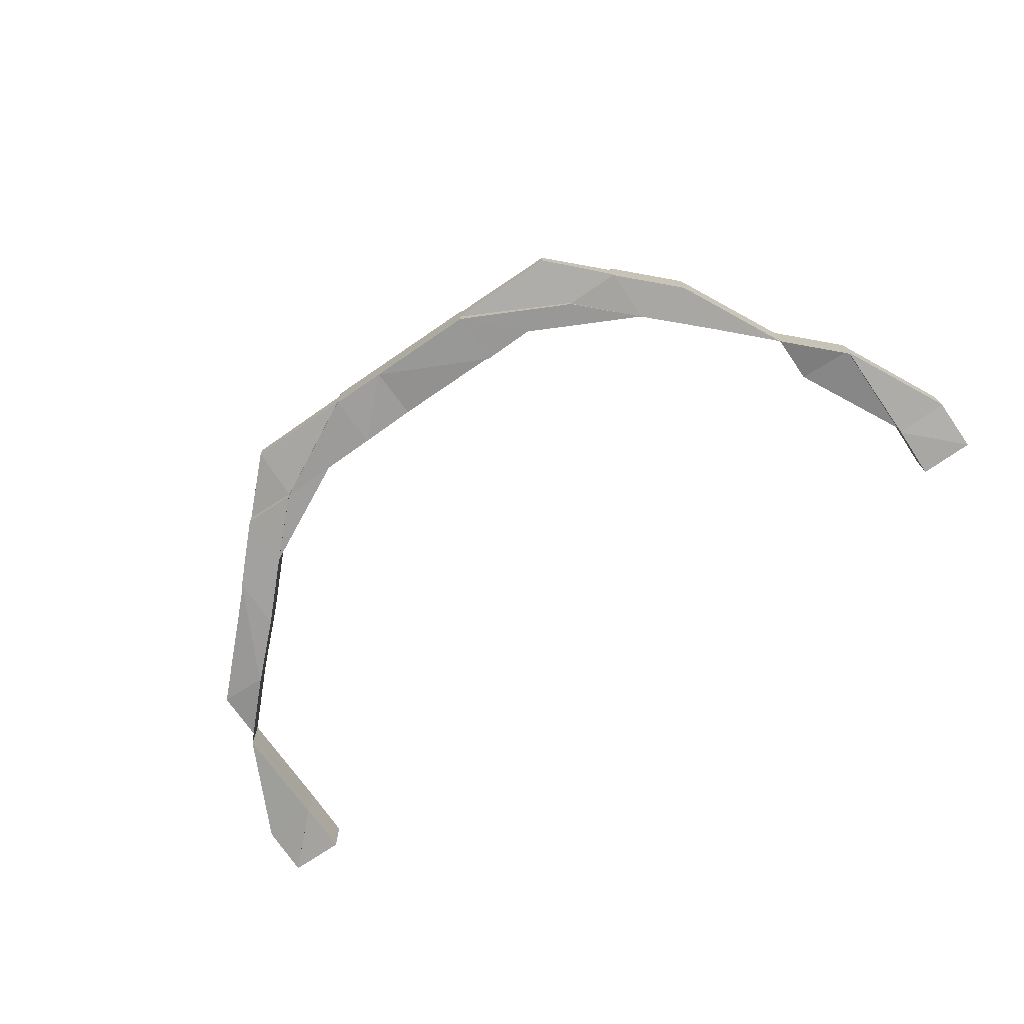
<metadata>
{"format":"obj","ext":"obj","renderer":"f3d","projection":"perspective","resolution":1024,"background":"white","views":[{"elev":-72.0,"azim":34.7,"up":"+Z"}]}
</metadata>
<code>
o 10118
v 2250 1880 17.27
v 2250 1880 17.27
v 2250 1880 17.27
v 2250 1880 17.27
v 2250 1880 17.27
v 2250 1880 17.27
v 2250 1880 17.27
v 2250 1880 17.27
v 2250 1880 17.27
v 2250 1880 17.27
v 2250 1880 17.26
v 2250 1880 17.26
v 2250 1880 17.26
v 2250 1880 17.26
v 2250 1880 17.27
v 2250 1880 17.27
v 2250 1880 17.27
v 2250 1880 17.27
v 2250 1880 17.27
v 2250 1880 17.27
v 2250 1880 17.26
v 2250 1880 17.26
v 2250 1880 17.26
v 2250 1880 17.26
v 2250 1880 17.26
v 2250 1880 17.26
v 2250 1880 17.27
v 2250 1880 17.26
v 2250 1880 17.26
v 2250 1880 17.27
v 2250 1880 17.26
v 2250 1880 17.27
v 2250 1880 17.26
v 2250 1880 17.27
v 2250 1880 17.26
v 2250 1880 17.26
v 2250 1880 17.26
v 2250 1880 17.26
v 2250 1880 17.26
v 2250 1880 17.26
v 2250 1880 17.26
v 2250 1880 17.26
v 2250 1880 17.26
v 2250 1880 17.26
v 2250 1880 17.26
v 2250 1880 17.26
v 2250 1880 17.26
v 2250 1880 17.26
v 2250 1880 17.26
v 2250 1880 17.26
v 2250 1880 17.27
v 2250 1880 17.27
v 2250 1880 17.27
v 2250 1880 17.27
v 2250 1880 17.27
v 2250 1880 17.27
v 2250 1880 17.27
v 2250 1880 17.27
v 2250 1880 17.27
v 2250 1880 17.27
v 2250 1880 17.27
v 2250 1880 17.26
v 2250 1880 17.26
v 2250 1880 17.26
v 2250 1880 17.26
v 2250 1880 17.26
v 2250 1880 17.27
v 2250 1880 17.27
v 2250 1880 17.27
v 2250 1880 17.27
v 2250 1880 17.27
v 2250 1880 17.27
v 2250 1880 17.27
v 2250 1880 17.26
v 2250 1880 17.26
v 2250 1880 17.26
v 2250 1880 17.27
v 2250 1880 17.26
v 2250 1880 17.27
v 2250 1880 17.26
v 2250 1880 17.26
v 2250 1880 17.26
v 2250 1880 17.26
v 2250 1880 17.26
v 2250 1880 17.26
v 2250 1880 17.26
v 2250 1880 17.26
v 2250 1880 17.26
v 2250 1880 17.26
v 2250 1880 17.26
v 2250 1880 17.26
v 2250 1880 17.26
v 2250 1880 17.26
v 2250 1880 17.26
v 2250 1880 17.26
v 2250 1880 17.26
v 2250 1880 17.26
v 2250 1880 17.26
v 2250 1880 17.26
v 2250 1880 17.26
v 2250 1880 17.26
v 2250 1880 17.27
v 2250 1880 17.26
v 2250 1880 17.26
v 2250 1880 17.26
v 2250 1880 17.26
v 2250 1880 17.26
v 2250 1880 17.26
v 2250 1880 17.26
v 2250 1880 17.27
v 2250 1880 17.26
v 2250 1880 17.26
v 2250 1880 17.27
v 2250 1880 17.26
v 2250 1880 17.27
v 2250 1880 17.26
v 2250 1880 17.27
v 2250 1880 17.27
v 2250 1880 17.27
v 2250 1880 17.27
v 2250 1880 17.27
v 2250 1880 17.27
v 2250 1880 17.27
v 2250 1880 17.27
v 2250 1880 17.27
v 2250 1880 17.27
v 2250 1880 17.27
v 2250 1880 17.27
v 2250 1880 17.27
v 2250 1880 17.27
v 2250 1880 17.27
v 2250 1880 17.27
v 2250 1880 17.27
v 2250 1880 17.27
v 2250 1880 17.27
v 2250 1880 17.27
v 2250 1880 17.27
v 2250 1880 17.27
v 2250 1880 17.27
v 2250 1880 17.27
v 2250 1880 17.27
v 2250 1880 17.27
v 2250 1880 17.27
v 2250 1880 17.27
v 2250 1880 17.27
v 2250 1880 17.27
v 2250 1880 17.27
v 2250 1880 17.27
v 2250 1880 17.27
v 2250 1880 17.27
v 2250 1880 17.27
v 2250 1880 17.27
v 2250 1880 17.27
v 2250 1880 17.27
v 2250 1880 17.27
v 2250 1880 17.27
v 2250 1880 17.27
v 2250 1880 17.27
v 2250 1880 17.27
v 2250 1880 17.27
v 2250 1880 17.27
v 2250 1880 17.27
v 2250 1880 17.27
v 2250 1880 17.27
v 2250 1880 17.27
v 2250 1880 17.27
v 2250 1880 17.27
v 2250 1880 17.27
v 2250 1880 17.27
v 2250 1880 17.27
v 2250 1880 17.27
v 2250 1880 17.27
v 2250 1880 17.27
v 2250 1880 17.27
v 2250 1880 17.27
v 2250 1880 17.27
v 2250 1880 17.27
v 2250 1880 17.27
v 2250 1880 17.27
v 2250 1880 17.27
v 2250 1880 17.27
v 2250 1880 17.27
v 2250 1880 17.27
v 2250 1880 17.27
v 2250 1880 17.27
v 2250 1880 17.27
v 2250 1880 17.27
v 2250 1880 17.27
v 2250 1880 17.27
v 2250 1880 17.27
v 2250 1880 17.27
v 2250 1880 17.27
v 2250 1880 17.27
v 2250 1880 17.27
v 2250 1880 17.27
v 2250 1880 17.27
v 2250 1880 17.27
v 2250 1880 17.27
v 2250 1880 17.27
v 2250 1880 17.27
v 2250 1880 17.27
v 2250 1880 17.27
v 2250 1880 17.27
v 2250 1880 17.27
v 2250 1880 17.27
v 2250 1880 17.27
v 2250 1880 17.27
v 2250 1880 17.27
v 2250 1880 17.27
v 2250 1880 17.27
v 2250 1880 17.27
v 2250 1880 17.27
v 2250 1880 17.27
v 2250 1880 17.27
v 2250 1880 17.27
v 2250 1880 17.27
v 2250 1880 17.27
v 2250 1880 17.27
v 2250 1880 17.27
v 2250 1880 17.27
v 2250 1880 17.27
v 2250 1880 17.27
v 2250 1880 17.27
v 2250 1880 17.27
v 2250 1880 17.27
v 2250 1880 17.27
v 2250 1880 17.27
v 2250 1880 17.27
v 2250 1880 17.27
v 2250 1880 17.27
v 2250 1880 17.27
v 2250 1880 17.27
v 2250 1880 17.27
v 2250 1880 17.27
v 2250 1880 17.26
v 2250 1880 17.27
v 2250 1880 17.26
v 2250 1880 17.26
v 2250 1880 17.26
v 2250 1880 17.26
v 2250 1880 17.26
v 2250 1880 17.26
v 2250 1880 17.27
v 2250 1880 17.26
v 2250 1880 17.26
v 2250 1880 17.26
v 2250 1880 17.26
v 2250 1880 17.26
v 2250 1880 17.26
v 2250 1880 17.26
v 2250 1880 17.26
v 2250 1880 17.26
v 2250 1880 17.26
v 2250 1880 17.27
v 2250 1880 17.27
v 2250 1880 17.26
v 2250 1880 17.26
v 2250 1880 17.26
v 2250 1880 17.26
v 2250 1880 17.26
v 2250 1880 17.26
v 2250 1880 17.26
v 2250 1880 17.26
v 2250 1880 17.26
v 2250 1880 17.26
v 2250 1880 17.26
v 2250 1880 17.27
v 2250 1880 17.27
v 2250 1880 17.27
v 2250 1880 17.27
v 2250 1880 17.27
v 2250 1880 17.27
v 2250 1880 17.27
v 2250 1880 17.27
v 2250 1880 17.27
v 2250 1880 17.27
v 2250 1880 17.27
v 2250 1880 17.27
v 2250 1880 17.27
v 2250 1880 17.27
v 2250 1880 17.27
v 2250 1880 17.27
v 2250 1880 17.27
v 2250 1880 17.27
v 2250 1880 17.27
v 2250 1880 17.27
v 2250 1880 17.27
v 2250 1880 17.27
v 2250 1880 17.27
v 2250 1880 17.27
v 2250 1880 17.27
v 2250 1880 17.27
v 2250 1880 17.27
v 2250 1880 17.27
v 2250 1880 17.27
v 2250 1880 17.27
v 2250 1880 17.27
v 2250 1880 17.27
v 2250 1880 17.27
v 2250 1880 17.27
v 2250 1880 17.27
v 2250 1880 17.27
v 2250 1880 17.27
v 2250 1880 17.27
v 2250 1880 17.27
v 2250 1880 17.27
v 2250 1880 17.27
v 2250 1880 17.27
v 2250 1880 17.27
v 2250 1880 17.27
v 2250 1880 17.27
v 2250 1880 17.27
v 2250 1880 17.27
v 2250 1880 17.27
v 2250 1880 17.27
v 2250 1880 17.27
v 2250 1880 17.27
v 2250 1880 17.27
v 2250 1880 17.27
v 2250 1880 17.27
v 2250 1880 17.27
v 2250 1880 17.27
v 2250 1880 17.27
v 2250 1880 17.27
v 2250 1880 17.27
v 2250 1880 17.27
v 2250 1880 17.27
v 2250 1880 17.27
v 2250 1880 17.27
v 2250 1880 17.27
v 2250 1880 17.27
v 2250 1880 17.27
v 2250 1880 17.27
v 2250 1880 17.27
v 2250 1880 17.27
v 2250 1880 17.27
v 2250 1880 17.27
v 2250 1880 17.27
v 2250 1880 17.27
v 2250 1880 17.27
v 2250 1880 17.27
v 2250 1880 17.27
v 2250 1880 17.27
v 2250 1880 17.27
v 2250 1880 17.27
v 2250 1880 17.27
v 2250 1880 17.27
v 2250 1880 17.27
v 2250 1880 17.27
v 2250 1880 17.27
v 2250 1880 17.27
v 2250 1880 17.27
v 2250 1880 17.27
v 2250 1880 17.27
v 2250 1880 17.27
v 2250 1880 17.27
v 2250 1880 17.27
v 2250 1880 17.27
v 2250 1880 17.27
v 2250 1880 17.27
v 2250 1880 17.27
v 2250 1880 17.27
v 2250 1880 17.27
v 2250 1880 17.27
v 2250 1880 17.27
v 2250 1880 17.27
v 2250 1880 17.27
v 2250 1880 17.27
v 2250 1880 17.27
v 2250 1880 17.27
v 2250 1880 17.27
v 2250 1880 17.27
v 2250 1880 17.27
v 2250 1880 17.27
v 2250 1880 17.27
v 2250 1880 17.27
v 2250 1880 17.27
v 2250 1880 17.27
v 2250 1880 17.27
v 2250 1880 17.27
v 2250 1880 17.27
v 2250 1880 17.27
v 2250 1880 17.27
v 2250 1880 17.27
v 2250 1880 17.26
v 2250 1880 17.26
v 2250 1880 17.27
v 2250 1880 17.27
v 2250 1880 17.26
v 2250 1880 17.27
v 2250 1880 17.27
v 2250 1880 17.27
v 2250 1880 17.27
v 2250 1880 17.27
v 2250 1880 17.27
v 2250 1880 17.27
v 2250 1880 17.27
v 2250 1880 17.27
v 2250 1880 17.27
v 2250 1880 17.26
v 2250 1880 17.27
v 2250 1880 17.26
v 2250 1880 17.26
v 2250 1880 17.26
v 2250 1880 17.26
v 2250 1880 17.27
v 2250 1880 17.27
v 2250 1880 17.27
v 2250 1880 17.27
v 2250 1880 17.27
v 2250 1880 17.27
v 2250 1880 17.26
v 2250 1880 17.27
v 2250 1880 17.26
v 2250 1880 17.26
v 2250 1880 17.26
v 2250 1880 17.26
v 2250 1880 17.27
v 2250 1880 17.27
v 2250 1880 17.27
v 2250 1880 17.27
v 2250 1880 17.27
v 2250 1880 17.26
v 2250 1880 17.26
v 2250 1880 17.27
v 2250 1880 17.26
v 2250 1880 17.26
v 2250 1880 17.26
v 2250 1880 17.27
v 2250 1880 17.27
v 2250 1880 17.27
v 2250 1880 17.27
v 2250 1880 17.27
v 2250 1880 17.27
v 2250 1880 17.27
v 2250 1880 17.27
v 2250 1880 17.27
v 2250 1880 17.27
v 2250 1880 17.27
v 2250 1880 17.27
v 2250 1880 17.27
v 2250 1880 17.27
v 2250 1880 17.27
v 2250 1880 17.27
v 2250 1880 17.27
v 2250 1880 17.27
v 2250 1880 17.27
v 2250 1880 17.27
v 2250 1880 17.27
v 2250 1880 17.27
v 2250 1880 17.27
v 2250 1880 17.27
v 2250 1880 17.27
v 2250 1880 17.27
v 2250 1880 17.27
v 2250 1880 17.27
v 2250 1880 17.27
v 2250 1880 17.27
v 2250 1880 17.27
v 2250 1880 17.26
v 2250 1880 17.27
v 2250 1880 17.27
v 2250 1880 17.26
v 2250 1880 17.26
v 2250 1880 17.26
v 2250 1880 17.27
v 2250 1880 17.26
v 2250 1880 17.27
v 2250 1880 17.27
v 2250 1880 17.26
v 2250 1880 17.26
v 2250 1880 17.27
v 2250 1880 17.26
v 2250 1880 17.26
v 2250 1880 17.26
v 2250 1880 17.26
v 2250 1880 17.26
v 2250 1880 17.26
v 2250 1880 17.26
v 2250 1880 17.26
v 2250 1880 17.27
v 2250 1880 17.27
v 2250 1880 17.27
v 2250 1880 17.27
v 2250 1880 17.27
v 2250 1880 17.27
v 2250 1880 17.27
v 2250 1880 17.27
v 2250 1880 17.27
v 2250 1880 17.27
v 2250 1880 17.27
v 2250 1880 17.27
v 2250 1880 17.27
v 2250 1880 17.27
v 2250 1880 17.27
v 2250 1880 17.27
v 2250 1880 17.26
v 2250 1880 17.26
v 2250 1880 17.27
v 2250 1880 17.27
v 2250 1880 17.27
v 2250 1880 17.27
v 2250 1880 17.27
v 2250 1880 17.27
v 2250 1880 17.27
v 2250 1880 17.27
v 2250 1880 17.27
v 2250 1880 17.27
v 2250 1880 17.27
v 2250 1880 17.27
v 2250 1880 17.27
v 2250 1880 17.27
v 2250 1880 17.27
v 2250 1880 17.27
v 2250 1880 17.27
v 2250 1880 17.27
v 2250 1880 17.27
v 2250 1880 17.27
v 2250 1880 17.26
v 2250 1880 17.26
v 2250 1880 17.26
v 2250 1880 17.26
v 2250 1880 17.26
v 2250 1880 17.26
v 2250 1880 17.26
v 2250 1880 17.26
v 2250 1880 17.26
v 2250 1880 17.26
v 2250 1880 17.27
v 2250 1880 17.27
v 2250 1880 17.27
v 2250 1880 17.27
v 2250 1880 17.27
v 2250 1880 17.27
v 2250 1880 17.27
v 2250 1880 17.27
v 2250 1880 17.27
v 2250 1880 17.27
v 2250 1880 17.27
v 2250 1880 17.27
v 2250 1880 17.27
v 2250 1880 17.27
v 2250 1880 17.27
v 2250 1880 17.27
v 2250 1880 17.27
v 2250 1880 17.27
v 2250 1880 17.27
v 2250 1880 17.27
v 2250 1880 17.27
v 2250 1880 17.27
v 2250 1880 17.27
v 2250 1880 17.27
v 2250 1880 17.27
v 2250 1880 17.27
v 2250 1880 17.27
v 2250 1880 17.27
v 2250 1880 17.27
v 2250 1880 17.27
v 2250 1880 17.27
v 2250 1880 17.27
v 2250 1880 17.27
v 2250 1880 17.27
v 2250 1880 17.27
v 2250 1880 17.27
v 2250 1880 17.27
v 2250 1880 17.27
v 2250 1880 17.27
v 2250 1880 17.27
v 2250 1880 17.27
v 2250 1880 17.27
v 2250 1880 17.26
v 2250 1880 17.26
v 2250 1880 17.26
v 2250 1880 17.26
v 2250 1880 17.26
v 2250 1880 17.27
v 2250 1880 17.27
v 2250 1880 17.27
v 2250 1880 17.27
v 2250 1880 17.27
v 2250 1880 17.27
v 2250 1880 17.27
v 2250 1880 17.27
v 2250 1880 17.27
v 2250 1880 17.27
v 2250 1880 17.27
v 2250 1880 17.27
v 2250 1880 17.27
v 2250 1880 17.27
v 2250 1880 17.27
v 2250 1880 17.27
v 2250 1880 17.27
v 2250 1880 17.27
v 2250 1880 17.27
v 2250 1880 17.27
v 2250 1880 17.27
v 2250 1880 17.27
v 2250 1880 17.27
v 2250 1880 17.27
v 2250 1880 17.27
v 2250 1880 17.27
v 2250 1880 17.27
v 2250 1880 17.27
v 2250 1880 17.27
v 2250 1880 17.27
v 2250 1880 17.27
v 2250 1880 17.27
v 2250 1880 17.27
v 2250 1880 17.27
v 2250 1880 17.27
v 2250 1880 17.27
v 2250 1880 17.27
v 2250 1880 17.27
v 2250 1880 17.27
v 2250 1880 17.27
v 2250 1880 17.27
v 2250 1880 17.27
v 2250 1880 17.26
v 2250 1880 17.26
v 2250 1880 17.26
v 2250 1880 17.26
v 2250 1880 17.27
v 2250 1880 17.26
v 2250 1880 17.27
v 2250 1880 17.26
v 2250 1880 17.26
v 2250 1880 17.26
v 2250 1880 17.26
v 2250 1880 17.27
v 2250 1880 17.27
v 2250 1880 17.26
v 2250 1880 17.26
v 2250 1880 17.27
v 2250 1880 17.27
v 2250 1880 17.26
v 2250 1880 17.26
v 2250 1880 17.26
v 2250 1880 17.26
v 2250 1880 17.26
v 2250 1880 17.26
v 2250 1880 17.27
v 2250 1880 17.26
v 2250 1880 17.26
v 2250 1880 17.26
v 2250 1880 17.26
v 2250 1880 17.26
v 2250 1880 17.27
v 2250 1880 17.27
v 2250 1880 17.27
v 2250 1880 17.27
v 2250 1880 17.27
v 2250 1880 17.27
v 2250 1880 17.27
v 2250 1880 17.27
v 2250 1880 17.27
v 2250 1880 17.27
v 2250 1880 17.27
v 2250 1880 17.27
v 2250 1880 17.27
v 2250 1880 17.27
v 2250 1880 17.27
v 2250 1880 17.27
v 2250 1880 17.27
v 2250 1880 17.27
v 2250 1880 17.27
v 2250 1880 17.27
v 2250 1880 17.27
v 2250 1880 17.27
v 2250 1880 17.27
v 2250 1880 17.27
v 2250 1880 17.27
v 2250 1880 17.27
v 2250 1880 17.27
v 2250 1880 17.26
v 2250 1880 17.26
v 2250 1880 17.26
f 1 2 3
f 4 5 1
f 5 6 1
f 6 7 1
f 7 8 1
f 8 9 1
f 9 10 1
f 10 11 1
f 11 12 1
f 12 13 14
f 15 2 1
f 16 15 1
f 15 17 2
f 18 15 16
f 19 18 16
f 18 20 15
f 21 22 19
f 23 18 19
f 23 24 18
f 25 24 26
f 27 20 25
f 27 28 29
f 30 27 31
f 32 33 25
f 33 32 18
f 34 32 27
f 32 34 15
f 35 33 36
f 33 37 38
f 39 37 40
f 41 40 42
f 43 38 44
f 45 46 44
f 35 47 48
f 47 49 50
f 51 49 50
f 52 51 48
f 52 51 53
f 51 54 55
f 56 54 57
f 56 58 59
f 58 60 61
f 62 60 61
f 63 62 59
f 63 62 64
f 62 65 66
f 67 68 57
f 69 70 68
f 71 72 67
f 67 73 71
f 74 75 71
f 75 76 72
f 72 77 69
f 78 72 79
f 80 81 78
f 81 82 83
f 84 83 85
f 86 85 87
f 88 89 87
f 90 91 84
f 91 82 92
f 93 91 94
f 93 95 96
f 95 97 98
f 99 92 100
f 91 101 102
f 103 101 104
f 101 105 106
f 107 100 108
f 107 99 109
f 110 99 107
f 111 107 112
f 110 113 114
f 71 115 111
f 115 110 107
f 115 107 116
f 117 110 115
f 73 115 79
f 73 117 115
f 117 118 110
f 118 119 110
f 120 117 73
f 118 121 119
f 121 122 119
f 123 118 117
f 120 123 117
f 124 121 118
f 123 124 118
f 125 126 124
f 127 124 123
f 128 127 123
f 128 123 120
f 129 127 128
f 129 130 131
f 132 133 128
f 134 128 120
f 135 128 134
f 136 135 137
f 138 139 136
f 140 135 134
f 139 141 142
f 143 144 135
f 144 145 146
f 147 144 148
f 147 149 150
f 144 151 152
f 153 152 154
f 155 151 156
f 157 151 156
f 158 157 159
f 160 155 161
f 160 162 163
f 160 164 165
f 164 166 167
f 168 162 169
f 170 168 171
f 172 173 169
f 174 172 171
f 174 175 176
f 177 178 174
f 179 180 177
f 181 182 179
f 183 184 182
f 184 185 186
f 187 186 188
f 189 188 190
f 191 185 192
f 193 190 194
f 195 196 193
f 197 194 175
f 198 192 199
f 198 200 187
f 201 191 198
f 191 201 202
f 203 200 202
f 204 191 203
f 205 199 206
f 205 206 207
f 177 205 208
f 209 205 193
f 209 210 205
f 210 211 205
f 210 198 211
f 212 210 213
f 214 198 210
f 214 215 198
f 216 214 210
f 217 214 216
f 217 218 214
f 219 201 214
f 220 217 216
f 201 219 221
f 220 216 222
f 223 219 217
f 219 223 224
f 221 218 224
f 202 215 221
f 225 217 220
f 225 226 217
f 227 223 225
f 224 226 228
f 223 227 228
f 224 228 229
f 230 225 220
f 231 230 232
f 233 225 230
f 233 234 225
f 228 234 235
f 236 233 230
f 237 233 236
f 237 238 233
f 239 240 236
f 235 238 241
f 242 239 243
f 228 235 244
f 244 235 245
f 229 228 244
f 241 246 247
f 248 247 249
f 250 251 246
f 252 250 253
f 253 254 255
f 256 251 257
f 235 257 258
f 227 256 235
f 256 227 233
f 259 258 260
f 261 256 262
f 261 263 264
f 263 265 266
f 267 265 266
f 268 267 264
f 268 267 269
f 267 270 271
f 2 272 3
f 3 272 273
f 2 274 272
f 34 275 2
f 275 34 276
f 275 277 272
f 272 278 273
f 272 279 278
f 273 278 280
f 278 281 280
f 278 282 281
f 280 283 284
f 277 285 278
f 285 286 283
f 287 286 288
f 289 288 290
f 291 292 289
f 285 277 293
f 277 275 294
f 293 294 295
f 293 279 294
f 296 294 297
f 298 293 296
f 297 276 30
f 294 276 299
f 294 274 276
f 276 27 300
f 276 17 27
f 301 302 298
f 302 293 303
f 302 282 293
f 304 285 302
f 305 306 301
f 307 306 305
f 308 304 306
f 309 308 306
f 306 302 310
f 306 311 302
f 312 313 314
f 312 315 316
f 312 315 317
f 315 318 319
f 315 320 321
f 322 320 321
f 323 322 317
f 323 322 324
f 324 325 53
f 325 326 55
f 327 325 274
f 327 328 325
f 328 329 325
f 325 329 69
f 329 73 69
f 329 120 73
f 134 120 329
f 328 134 329
f 140 134 328
f 330 140 328
f 330 328 327
f 331 140 330
f 332 333 327
f 334 143 331
f 335 334 331
f 331 142 336
f 337 142 338
f 339 338 340
f 337 341 342
f 341 156 142
f 343 341 344
f 345 340 346
f 347 348 346
f 349 350 348
f 351 352 349
f 353 354 350
f 355 353 356
f 357 358 345
f 358 335 359
f 356 359 360
f 345 359 361
f 361 362 345
f 362 363 360
f 362 339 363
f 364 339 362
f 365 331 359
f 359 331 330
f 359 330 366
f 361 330 367
f 367 368 361
f 368 362 366
f 368 364 362
f 364 369 370
f 371 372 369
f 373 364 368
f 333 368 327
f 333 373 368
f 374 333 375
f 375 376 377
f 378 379 377
f 380 373 333
f 77 380 333
f 380 381 373
f 382 380 77
f 383 381 384
f 72 382 77
f 385 382 72
f 385 386 382
f 386 102 382
f 382 387 388
f 389 390 387
f 381 391 373
f 373 391 364
f 391 392 364
f 381 393 391
f 391 371 392
f 393 371 391
f 394 393 395
f 393 396 371
f 397 396 393
f 398 397 393
f 396 399 371
f 101 400 398
f 400 401 398
f 402 400 403
f 400 404 405
f 371 399 406
f 396 407 399
f 408 407 396
f 397 408 396
f 407 409 399
f 410 397 411
f 412 408 397
f 408 255 413
f 412 414 408
f 414 243 408
f 415 414 412
f 411 416 417
f 418 419 417
f 122 420 416
f 421 422 420
f 423 424 416
f 425 424 426
f 427 423 428
f 121 429 419
f 430 431 429
f 432 433 121
f 432 430 433
f 124 432 121
f 434 432 124
f 434 435 432
f 435 430 432
f 436 435 437
f 435 438 430
f 439 440 436
f 178 440 435
f 440 438 435
f 441 442 439
f 180 442 440
f 443 444 442
f 440 445 438
f 442 445 440
f 438 446 430
f 430 446 447
f 445 448 438
f 438 448 446
f 445 203 448
f 442 449 445
f 449 203 445
f 450 449 442
f 449 451 203
f 444 452 449
f 452 204 449
f 203 202 448
f 448 202 453
f 448 453 446
f 202 221 453
f 446 453 454
f 446 454 447
f 447 454 455
f 456 455 457
f 453 221 458
f 453 458 454
f 221 224 458
f 458 224 229
f 454 458 459
f 458 229 459
f 459 229 460
f 454 461 462
f 457 462 463
f 229 464 465
f 466 467 463
f 468 469 467
f 470 465 471
f 472 460 470
f 473 474 471
f 475 476 474
f 477 478 470
f 478 479 480
f 481 482 483
f 481 482 484
f 485 486 483
f 482 487 488
f 486 489 490
f 482 489 490
f 491 492 493
f 494 495 492
f 496 497 498
f 499 500 501
f 399 502 406
f 406 502 341
f 399 409 502
f 502 197 341
f 341 197 153
f 502 503 197
f 409 503 502
f 503 172 197
f 504 505 409
f 503 506 507
f 409 508 503
f 509 508 409
f 509 230 508
f 230 220 508
f 508 222 503
f 508 220 222
f 222 510 511
f 512 511 513
f 514 515 516
f 515 517 518
f 519 520 521
f 519 520 457
f 520 522 523
f 524 525 526
f 525 527 528
f 529 530 531
f 532 533 534
f 535 536 533
f 537 538 539
f 537 540 541
f 537 540 542
f 540 543 544
f 540 545 546
f 547 545 546
f 548 547 542
f 547 549 550
f 548 551 552
f 553 550 552
f 554 551 555
f 556 554 557
f 556 554 558
f 559 560 557
f 554 561 562
f 560 561 562
f 563 564 558
f 564 565 555
f 566 567 563
f 566 567 568
f 567 569 570
f 571 569 570
f 572 571 568
f 572 571 573
f 571 574 575
f 576 577 565
f 578 564 218
f 578 579 564
f 580 579 578
f 580 581 579
f 579 582 564
f 564 582 583
f 579 584 582
f 582 585 583
f 582 586 585
f 585 587 588
f 585 588 589
f 590 576 589
f 590 591 576
f 592 591 590
f 591 593 576
f 576 593 594
f 593 595 594
f 594 595 596
f 595 597 596
f 598 596 599
f 599 600 601
f 602 603 600
f 604 605 601
f 596 597 606
f 607 608 597
f 609 608 610
f 611 612 610
f 613 612 597
f 610 614 615
f 616 617 615
f 618 619 597
f 620 619 621
f 619 622 597
f 623 622 624
f 621 625 626
f 625 627 628
f 621 629 630
f 631 632 629
f 633 625 631
f 634 633 631
f 635 636 630
f 635 637 638
f 637 639 640
f 641 633 634
f 642 636 643
f 634 644 643
f 645 642 646
f 647 634 646
f 606 641 634
f 606 634 648
f 649 606 647
f 650 606 649
f 651 652 649
f 597 641 606
f 653 654 597
f 655 653 597
f 655 653 585
f 656 655 597
f 656 655 582
f 622 656 597
f 622 656 579
f 653 657 658
f 659 657 660
f 661 660 662
f 663 658 662
f 553 585 663
f 663 576 553
f 664 665 663
f 664 665 666
f 665 667 668
f 669 670 671
f 670 672 673
f 674 675 676

</code>
